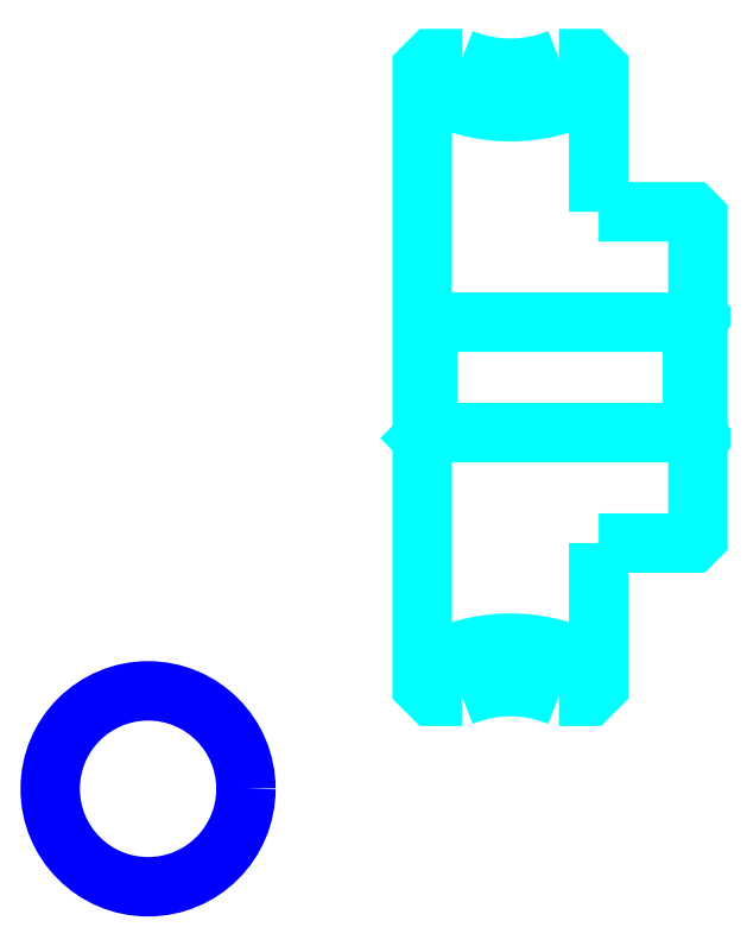
<metadata>
{"format":"dxf","ext":"dxf","renderer":"ezdxf+matplotlib","layout":"modelspace","background":"white","min_lineweight":24,"dpi":150}
</metadata>
<code>
0
SECTION
2
ENTITIES
0
ARC
8
0
10
142
20
225.4
30
0
40
30.88
50
238.8
51
301.2
0
ARC
8
0
10
142
20
67.37
30
0
40
30.88
50
58.79
51
121.2
0
ARC
8
0
10
142
20
225.4
30
0
40
23
50
247.5
51
292.5
0
ARC
8
0
10
142
20
67.37
30
0
40
23
50
67.51
51
112.5
0
LINE
8
0
10
176
20
157.4
30
0
11
175
21
156.4
31
0
0
LINE
8
0
10
176
20
135.4
30
0
11
175
21
136.4
31
0
0
LINE
8
0
10
126
20
135.4
30
0
11
127
21
136.4
31
0
0
POLYLINE
8
0
66
1
10
0
20
0
30
0
70
2
0
VERTEX
8
0
10
133.2
20
204.1
30
0
70
0
0
VERTEX
8
0
10
127.7
20
204.1
30
0
70
0
0
VERTEX
8
0
10
126
20
202.3
30
0
70
0
0
VERTEX
8
0
10
126
20
135.4
30
0
70
0
0
SEQEND
8
0
0
POLYLINE
8
0
66
1
10
0
20
0
30
0
70
2
0
VERTEX
8
0
10
126
20
135.4
30
0
70
0
0
VERTEX
8
0
10
126
20
90.4
30
0
70
0
0
VERTEX
8
0
10
127.7
20
88.62
30
0
70
0
0
VERTEX
8
0
10
133.2
20
88.62
30
0
70
0
0
SEQEND
8
0
0
POLYLINE
8
0
66
1
10
0
20
0
30
0
70
2
0
VERTEX
8
0
10
126
20
157.4
30
0
70
0
0
VERTEX
8
0
10
127
20
156.4
30
0
70
0
0
VERTEX
8
0
10
127
20
136.4
30
0
70
0
0
VERTEX
8
0
10
175
20
136.4
30
0
70
0
0
VERTEX
8
0
10
175
20
156.4
30
0
70
0
0
VERTEX
8
0
10
127
20
156.4
30
0
70
0
0
SEQEND
8
0
0
CIRCLE
8
0
10
76.29
20
71.85
30
0
40
17.74
0
POLYLINE
8
0
66
1
10
0
20
0
30
0
70
2
0
VERTEX
8
0
10
158
20
176.4
30
0
70
0
0
VERTEX
8
0
10
158
20
202.3
30
0
70
0
0
VERTEX
8
0
10
156.2
20
204.1
30
0
70
0
0
VERTEX
8
0
10
150.8
20
204.1
30
0
70
0
0
SEQEND
8
0
0
POLYLINE
8
0
66
1
10
0
20
0
30
0
70
2
0
VERTEX
8
0
10
150.8
20
88.62
30
0
70
0
0
VERTEX
8
0
10
156.2
20
88.62
30
0
70
0
0
VERTEX
8
0
10
158
20
90.4
30
0
70
0
0
VERTEX
8
0
10
158
20
116.4
30
0
70
0
0
SEQEND
8
0
0
POLYLINE
8
0
66
1
10
0
20
0
30
0
70
2
0
VERTEX
8
0
10
158
20
116.4
30
0
70
0
0
VERTEX
8
0
10
175
20
116.4
30
0
70
0
0
VERTEX
8
0
10
176
20
117.4
30
0
70
0
0
VERTEX
8
0
10
176
20
175.4
30
0
70
0
0
VERTEX
8
0
10
175
20
176.4
30
0
70
0
0
VERTEX
8
0
10
158
20
176.4
30
0
70
0
0
SEQEND
8
0
0
ENDSEC
0
EOF

</code>
